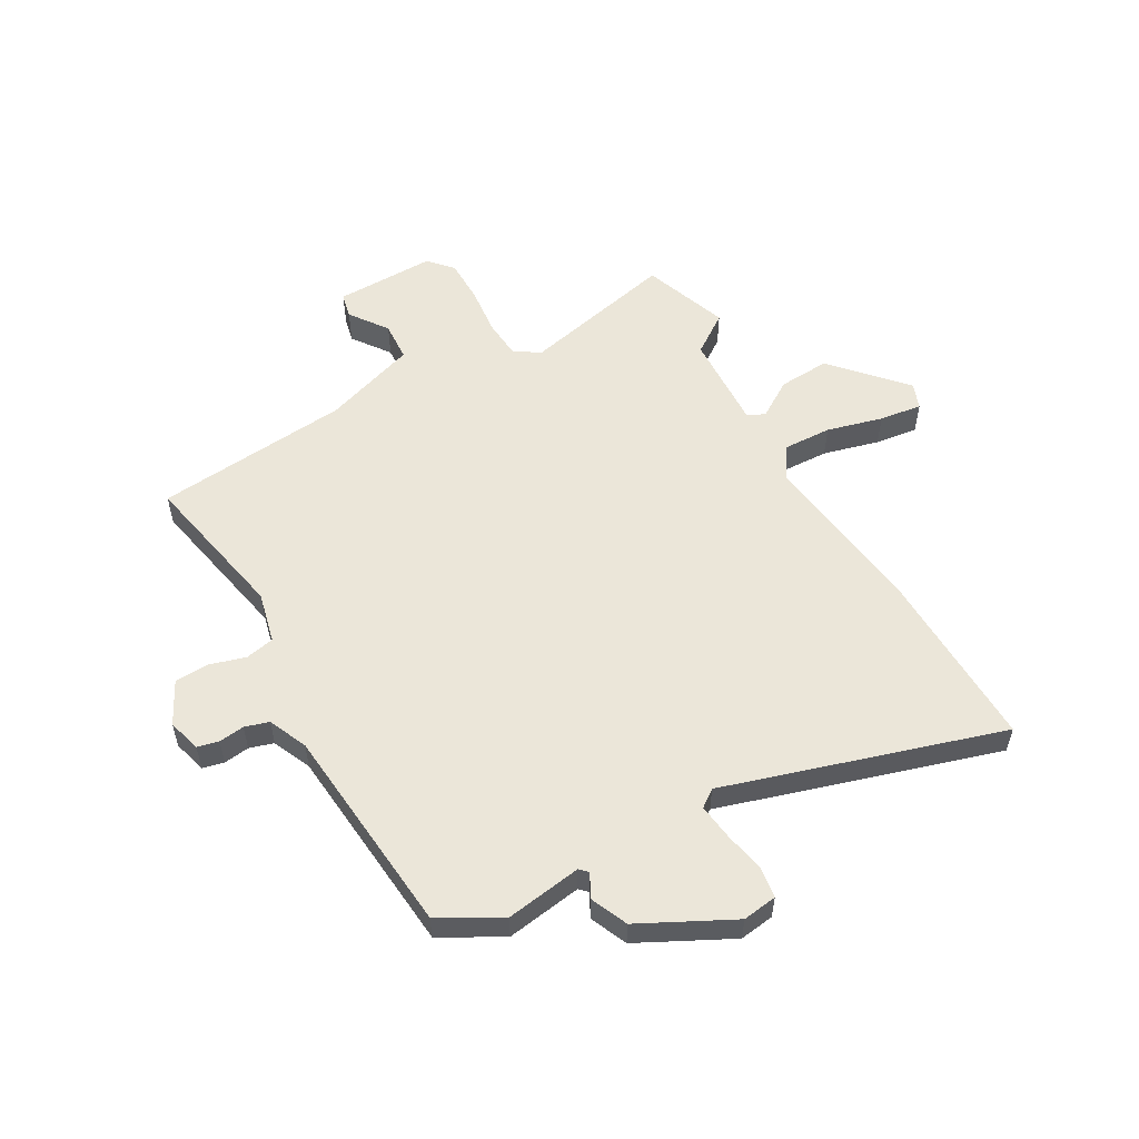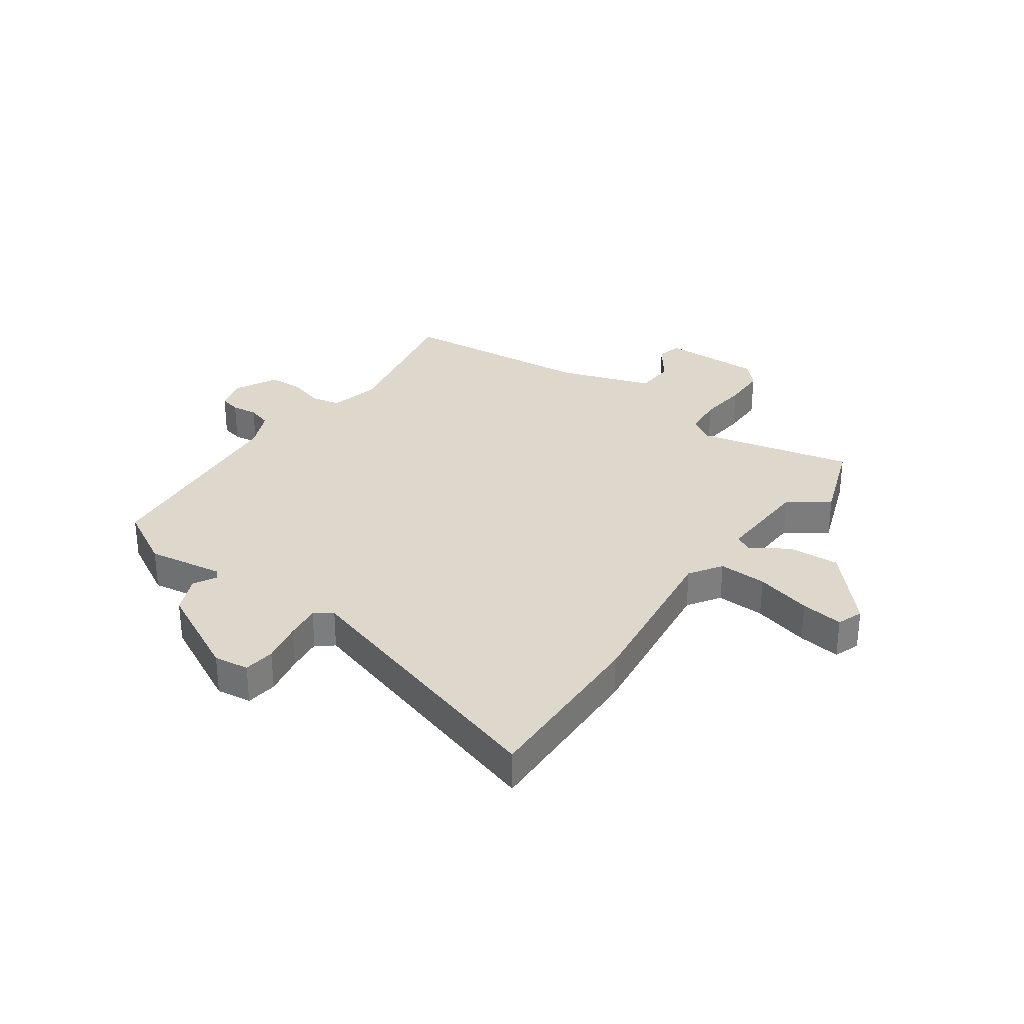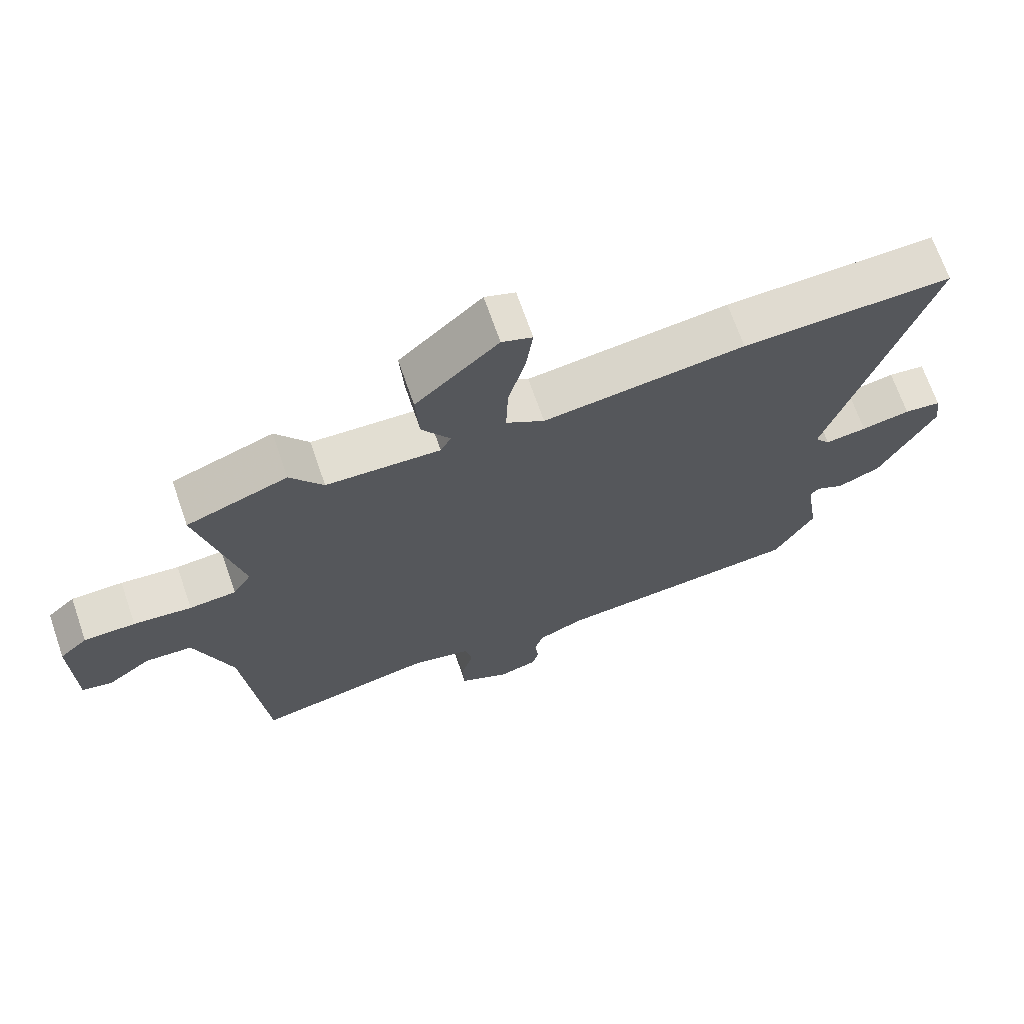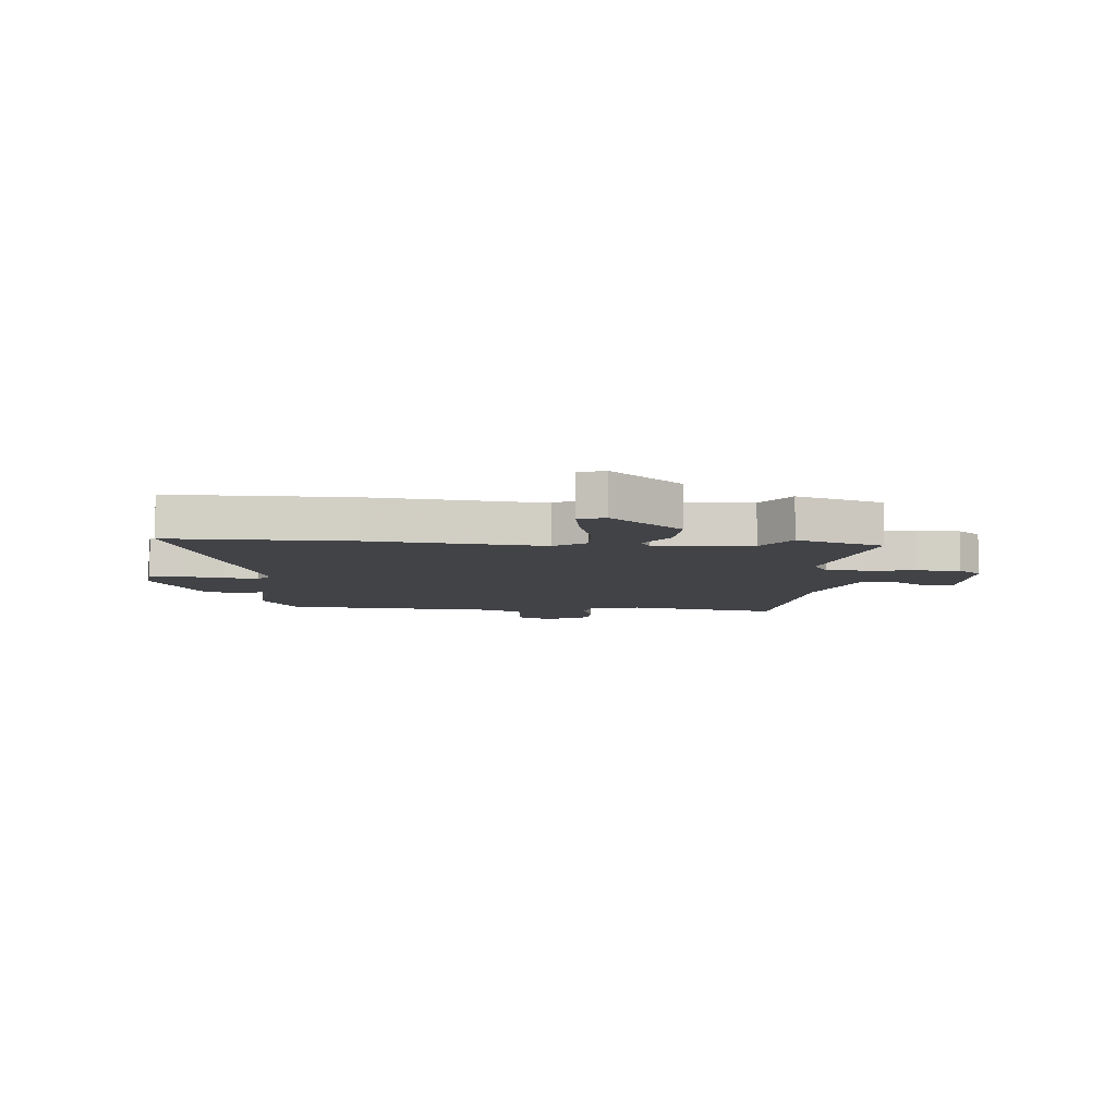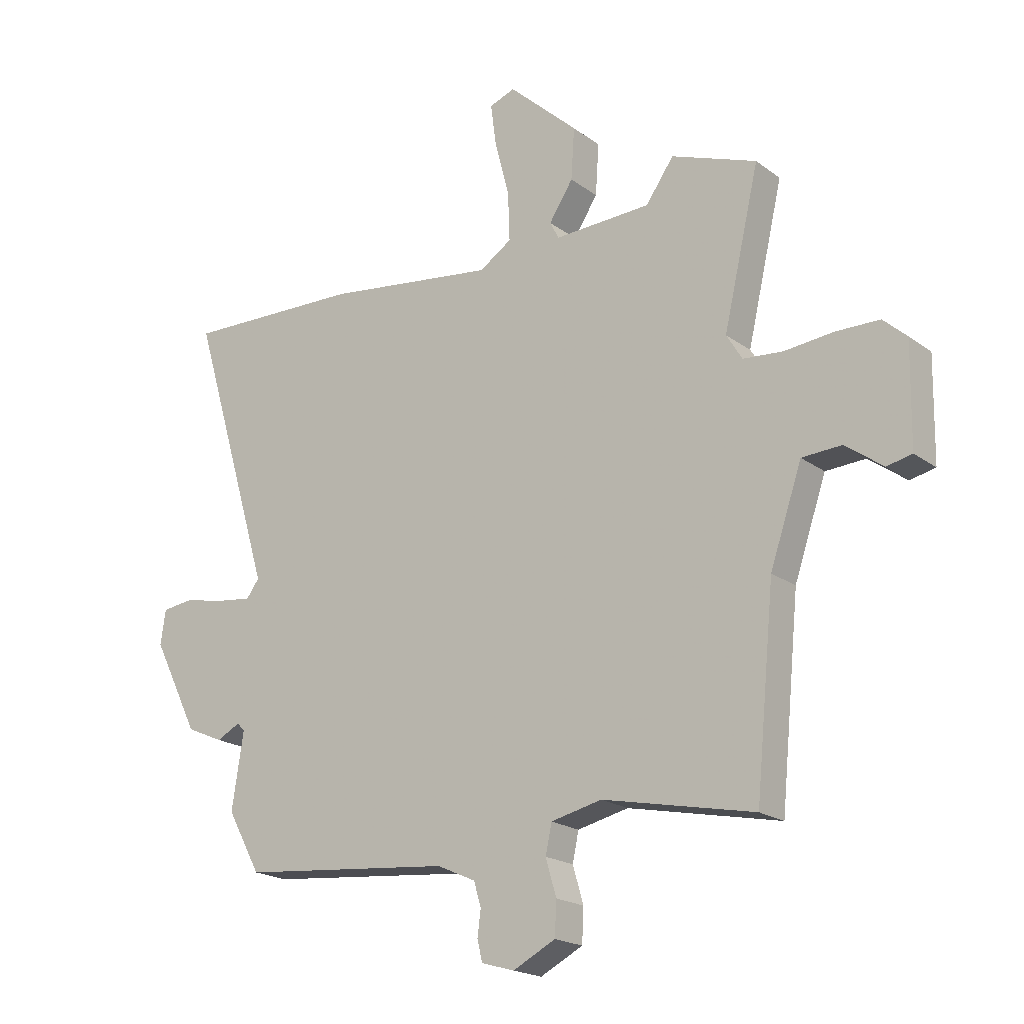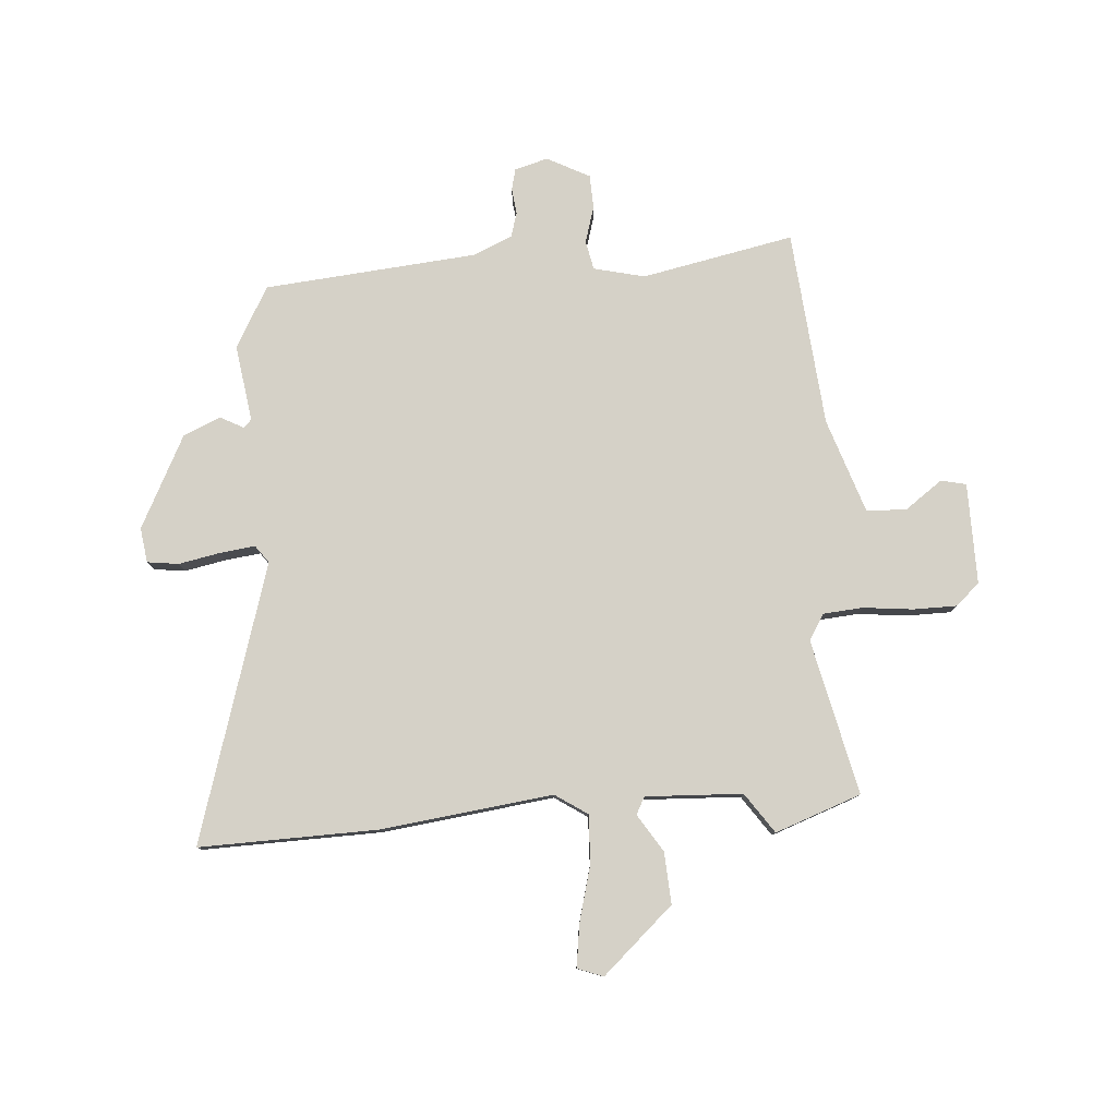
<metadata>
{"format":"obj","ext":"obj","renderer":"f3d","projection":"perspective","resolution":1024,"background":"white","views":[{"elev":55.4,"azim":-119.3,"up":"+Y"},{"elev":31.1,"azim":-54.5,"up":"+Y"},{"elev":69.1,"azim":160.9,"up":"+Z"},{"elev":-7.3,"azim":-3.5,"up":"+Y"},{"elev":-19.6,"azim":36.7,"up":"+Z"},{"elev":79.4,"azim":-3.9,"up":"+Y"}]}
</metadata>
<code>
v 0.49 0.07 -0.528
v 0.219 0.07 -0.472
v 0.128 0.07 -0.493
v 0.117 0.07 -0.545
v 0.136 0.07 -0.61
v 0.133 0.07 -0.67
v 0.057 0.07 -0.709
v -0.002 0.07 -0.692
v -0.011 0.07 -0.654
v -0.005 0.07 -0.608
v -0.018 0.07 -0.565
v -0.087 0.07 -0.534
v -0.467 0.07 -0.498
v -0.527 0.07 -0.389
v -0.506 0.07 -0.253
v -0.52 0.07 -0.239
v -0.562 0.07 -0.261
v -0.628 0.07 -0.232
v -0.711 0.07 -0.067
v -0.702 0.07 -0.005
v -0.646 0.07 0.002
v -0.572 0.07 -0.013
v -0.509 0.07 -0.021
v -0.486 0.07 0.01
v -0.634 0.07 0.504
v -0.315 0.07 0.495
v -0.009 0.07 0.455
v 0.049 0.07 0.493
v 0.046 0.07 0.579
v 0.02 0.07 0.679
v 0.01 0.07 0.755
v 0.056 0.07 0.772
v 0.181 0.07 0.658
v 0.175 0.07 0.566
v 0.132 0.07 0.5
v 0.148 0.07 0.469
v 0.321 0.07 0.476
v 0.371 0.07 0.547
v 0.524 0.07 0.491
v 0.46 0.07 0.215
v 0.488 0.07 0.169
v 0.559 0.07 0.163
v 0.647 0.07 0.172
v 0.725 0.07 0.171
v 0.767 0.07 0.133
v 0.764 0.07 -0.047
v 0.719 0.07 -0.057
v 0.652 0.07 -0.008
v 0.581 0.07 -0.012
v 0.524 0.07 -0.179
v 0.49 0 -0.528
v 0.219 0 -0.472
v 0.128 0 -0.493
v 0.117 0 -0.545
v 0.136 0 -0.61
v 0.133 0 -0.67
v 0.057 0 -0.709
v -0.002 0 -0.692
v -0.011 0 -0.654
v -0.005 0 -0.608
v -0.018 0 -0.565
v -0.087 0 -0.534
v -0.467 0 -0.498
v -0.527 0 -0.389
v -0.506 0 -0.253
v -0.52 0 -0.239
v -0.562 0 -0.261
v -0.628 0 -0.232
v -0.711 0 -0.067
v -0.702 0 -0.005
v -0.646 0 0.002
v -0.572 0 -0.013
v -0.509 0 -0.021
v -0.486 0 0.01
v -0.634 0 0.504
v -0.315 0 0.495
v -0.009 0 0.455
v 0.049 0 0.493
v 0.046 0 0.579
v 0.02 0 0.679
v 0.01 0 0.755
v 0.056 0 0.772
v 0.181 0 0.658
v 0.175 0 0.566
v 0.132 0 0.5
v 0.148 0 0.469
v 0.321 0 0.476
v 0.371 0 0.547
v 0.524 0 0.491
v 0.46 0 0.215
v 0.488 0 0.169
v 0.559 0 0.163
v 0.647 0 0.172
v 0.725 0 0.171
v 0.767 0 0.133
v 0.764 0 -0.047
v 0.719 0 -0.057
v 0.652 0 -0.008
v 0.581 0 -0.012
v 0.524 0 -0.179
f 46 47 48
f 45 46 48
f 44 45 48
f 43 44 48
f 42 43 48
f 41 42 48 49
f 40 41 49 50
f 37 38 39 40
f 50 1 2
f 40 50 2
f 37 40 2
f 36 37 2
f 33 34 35
f 32 33 35
f 31 32 35
f 30 31 35
f 29 30 35
f 36 2 3
f 35 36 3
f 29 35 3
f 28 29 3
f 24 25 26 27
f 28 3 4
f 27 28 4
f 24 27 4
f 23 24 4
f 20 21 22
f 19 20 22
f 18 19 22
f 17 18 22
f 16 17 22
f 23 4 5
f 22 23 5
f 16 22 5
f 15 16 5
f 12 13 14 15
f 8 9 10
f 7 8 10
f 6 7 10
f 5 6 10
f 5 10 11
f 5 11 12 15
f 98 97 96
f 98 96 95
f 98 95 94
f 98 94 93
f 98 93 92
f 99 98 92 91
f 100 99 91 90
f 90 89 88 87
f 52 51 100
f 52 100 90
f 52 90 87
f 52 87 86
f 85 84 83
f 85 83 82
f 85 82 81
f 85 81 80
f 85 80 79
f 53 52 86
f 53 86 85
f 53 85 79
f 53 79 78
f 77 76 75 74
f 54 53 78
f 54 78 77
f 54 77 74
f 54 74 73
f 72 71 70
f 72 70 69
f 72 69 68
f 72 68 67
f 72 67 66
f 55 54 73
f 55 73 72
f 55 72 66
f 55 66 65
f 65 64 63 62
f 60 59 58
f 60 58 57
f 60 57 56
f 60 56 55
f 61 60 55
f 65 62 61 55
f 1 51 52 2
f 2 52 53 3
f 3 53 54 4
f 4 54 55 5
f 5 55 56 6
f 6 56 57 7
f 7 57 58 8
f 8 58 59 9
f 9 59 60 10
f 10 60 61 11
f 11 61 62 12
f 12 62 63 13
f 13 63 64 14
f 14 64 65 15
f 15 65 66 16
f 16 66 67 17
f 17 67 68 18
f 18 68 69 19
f 19 69 70 20
f 20 70 71 21
f 21 71 72 22
f 22 72 73 23
f 23 73 74 24
f 24 74 75 25
f 25 75 76 26
f 26 76 77 27
f 27 77 78 28
f 28 78 79 29
f 29 79 80 30
f 30 80 81 31
f 31 81 82 32
f 32 82 83 33
f 33 83 84 34
f 34 84 85 35
f 35 85 86 36
f 36 86 87 37
f 37 87 88 38
f 38 88 89 39
f 39 89 90 40
f 40 90 91 41
f 41 91 92 42
f 42 92 93 43
f 43 93 94 44
f 44 94 95 45
f 45 95 96 46
f 46 96 97 47
f 47 97 98 48
f 48 98 99 49
f 49 99 100 50
f 50 100 51 1

</code>
